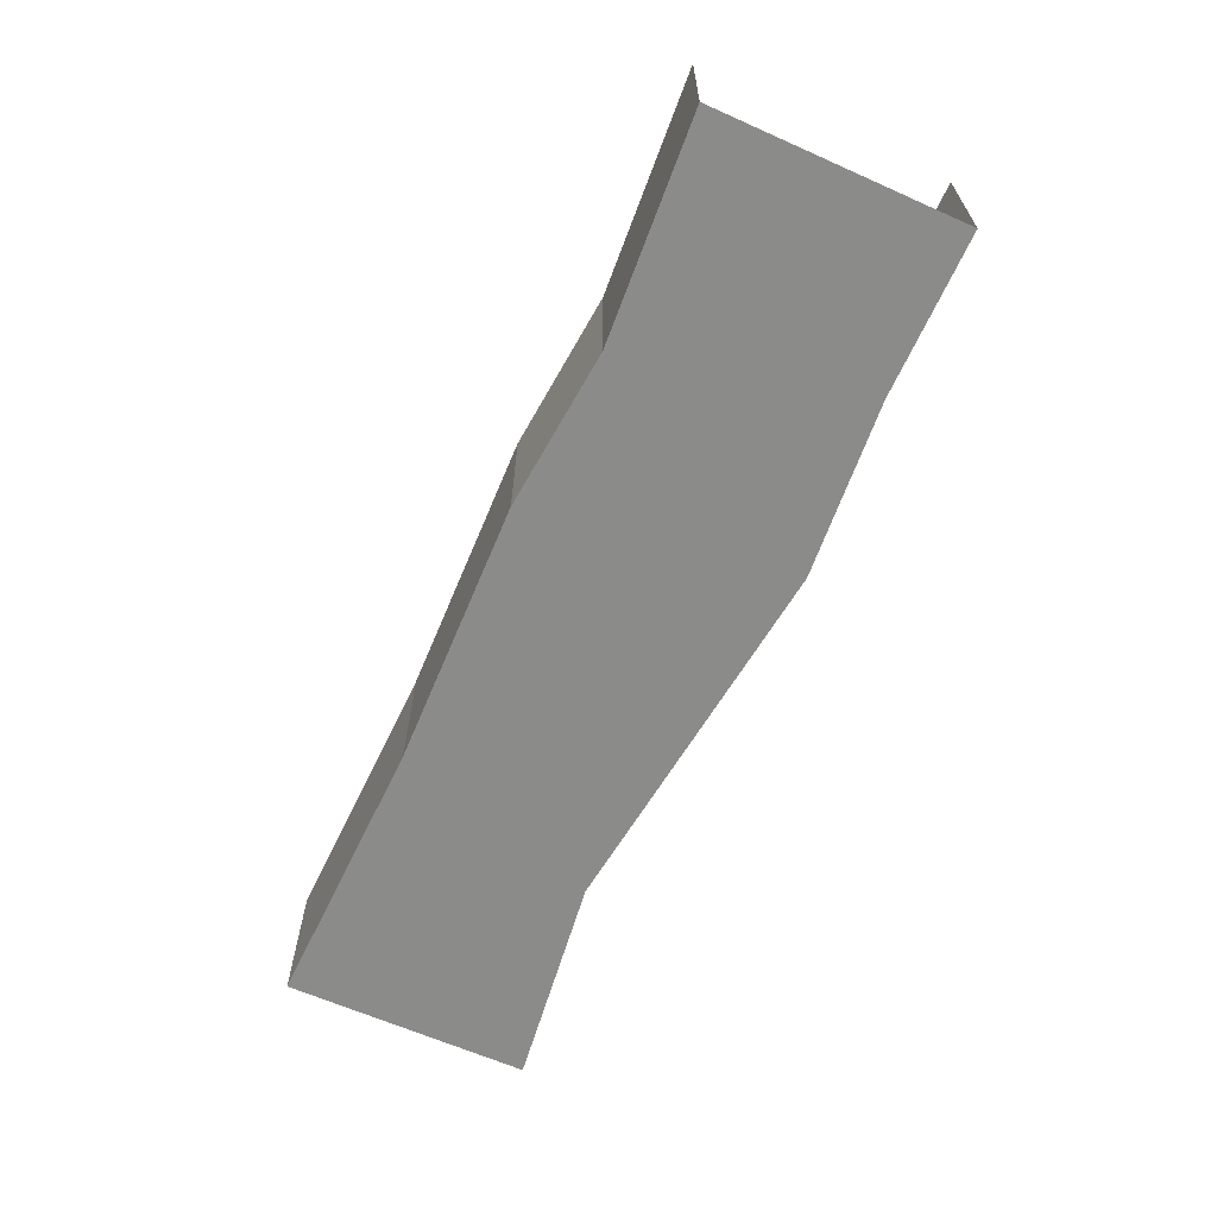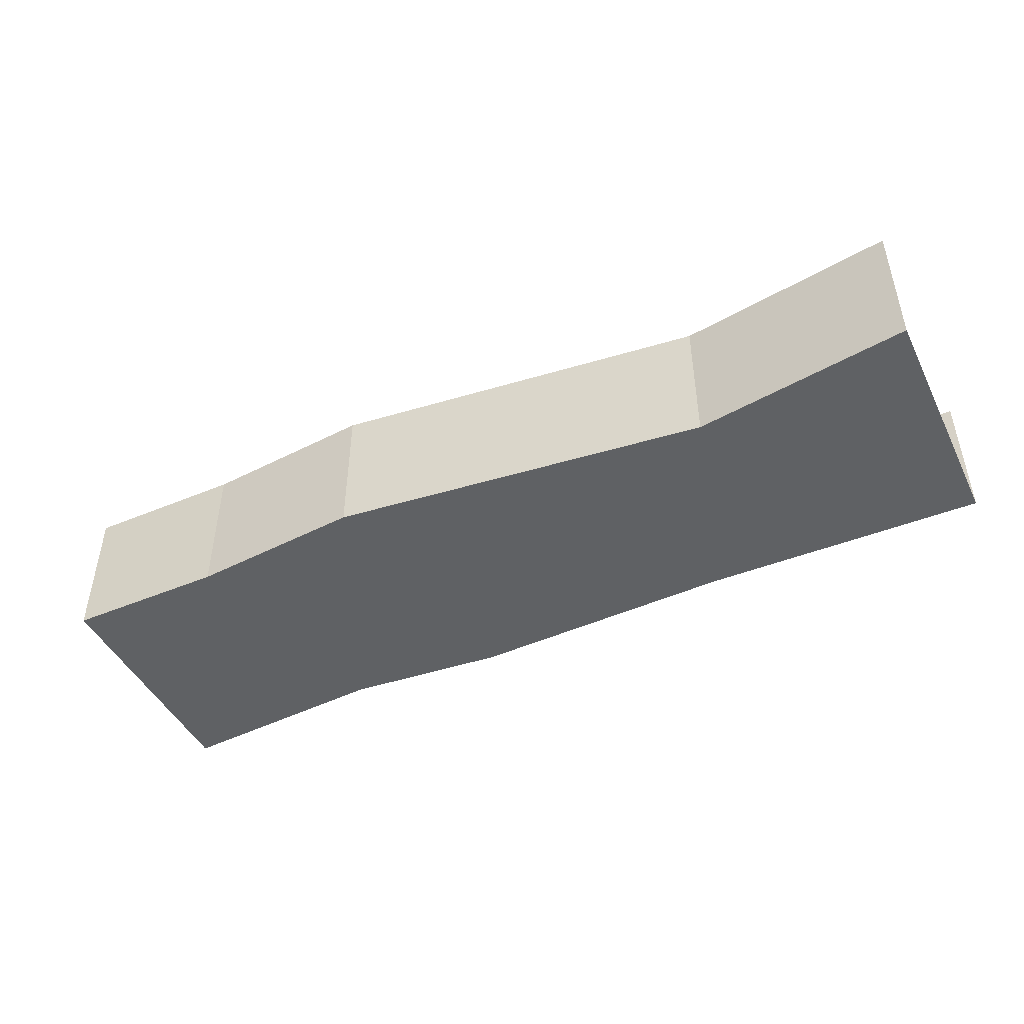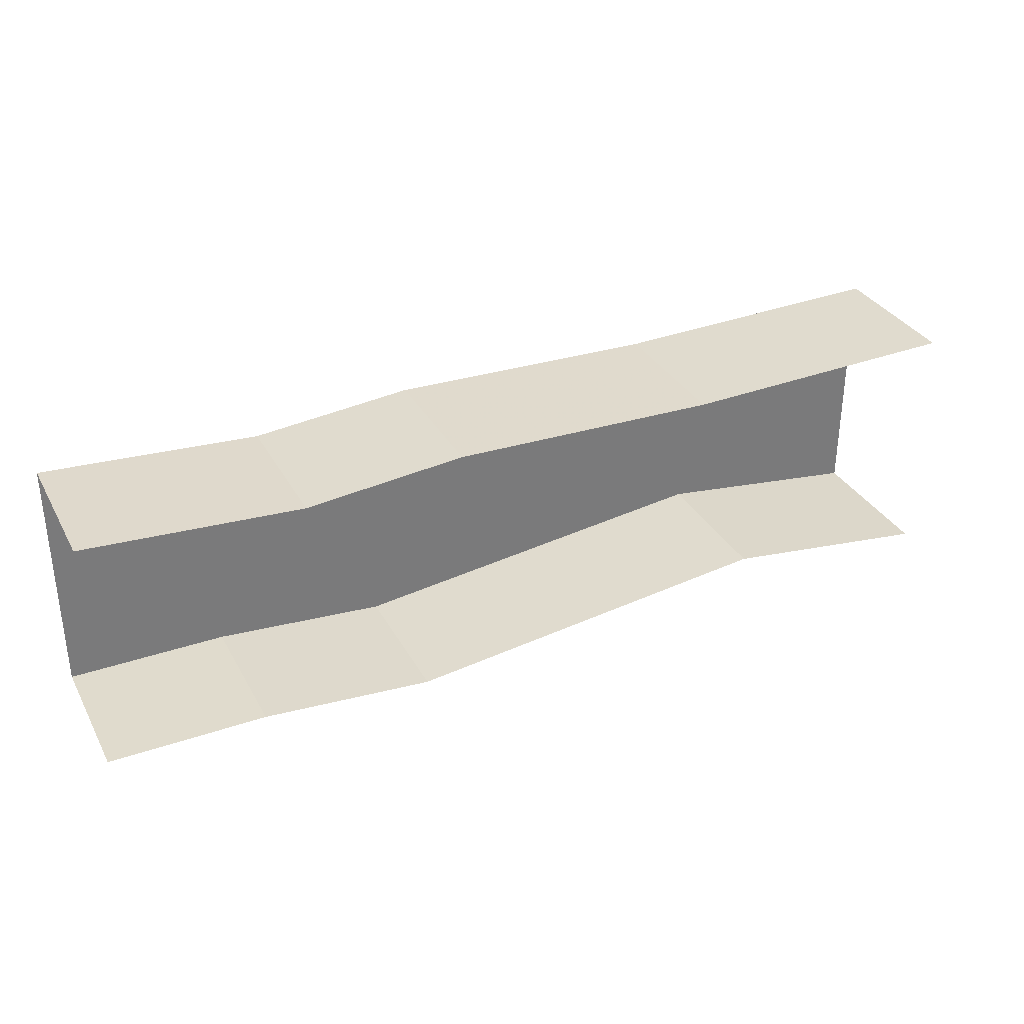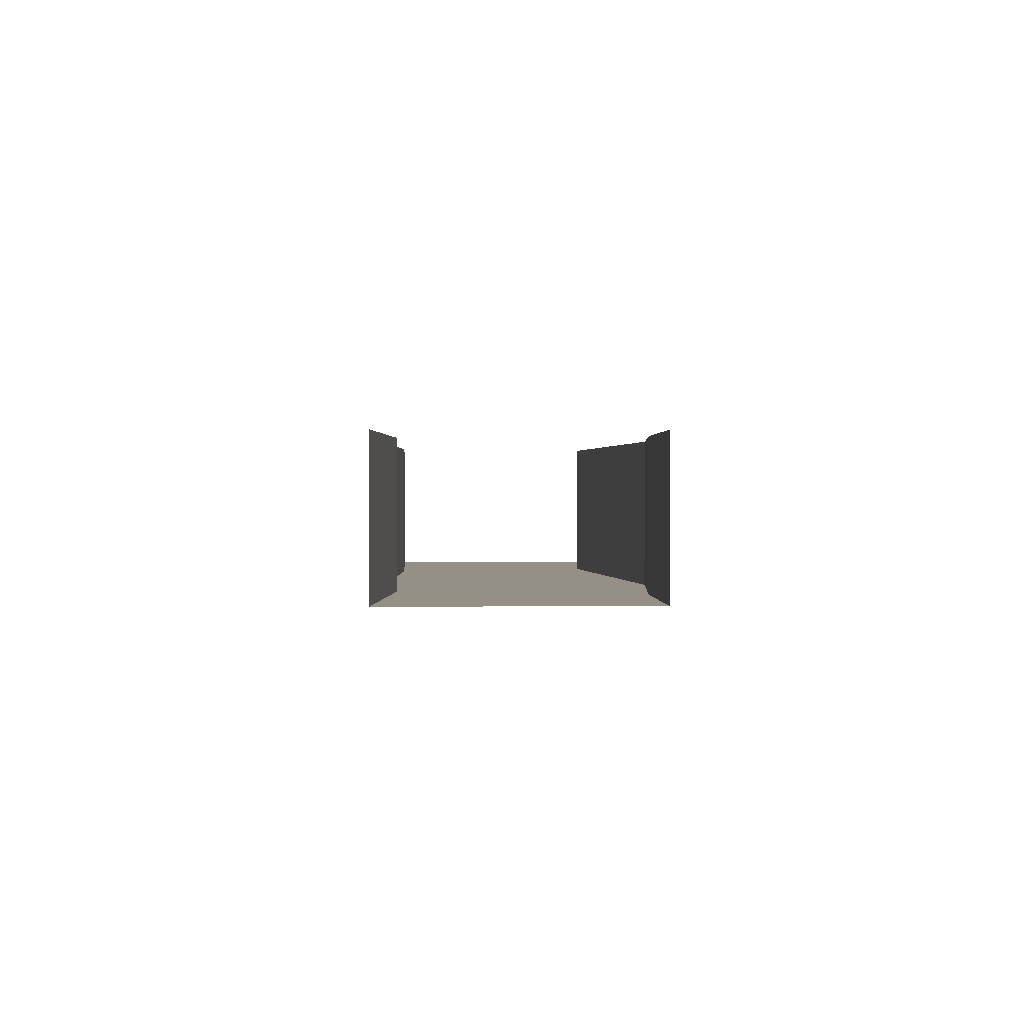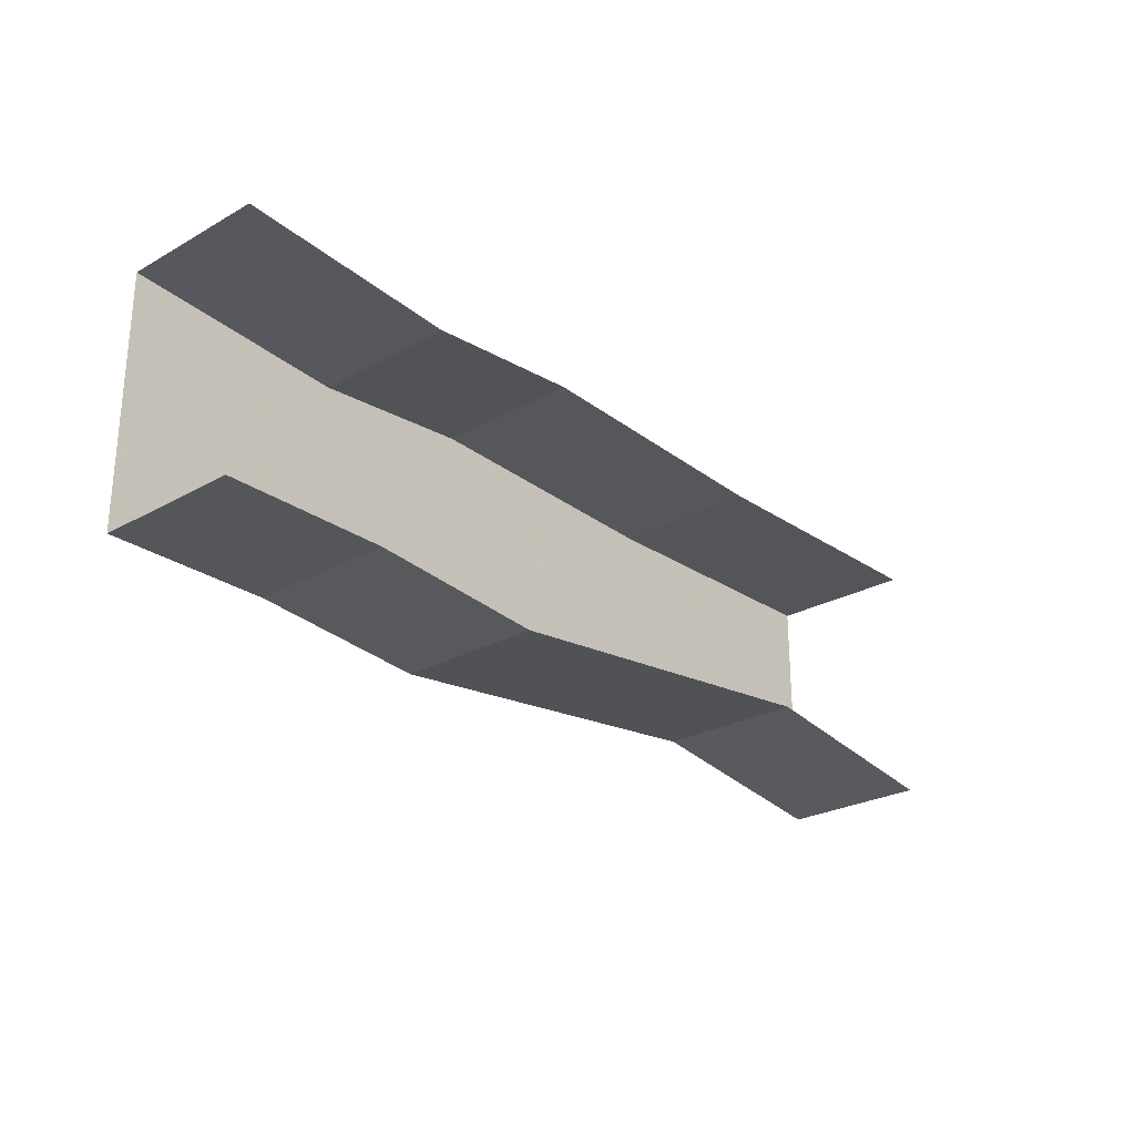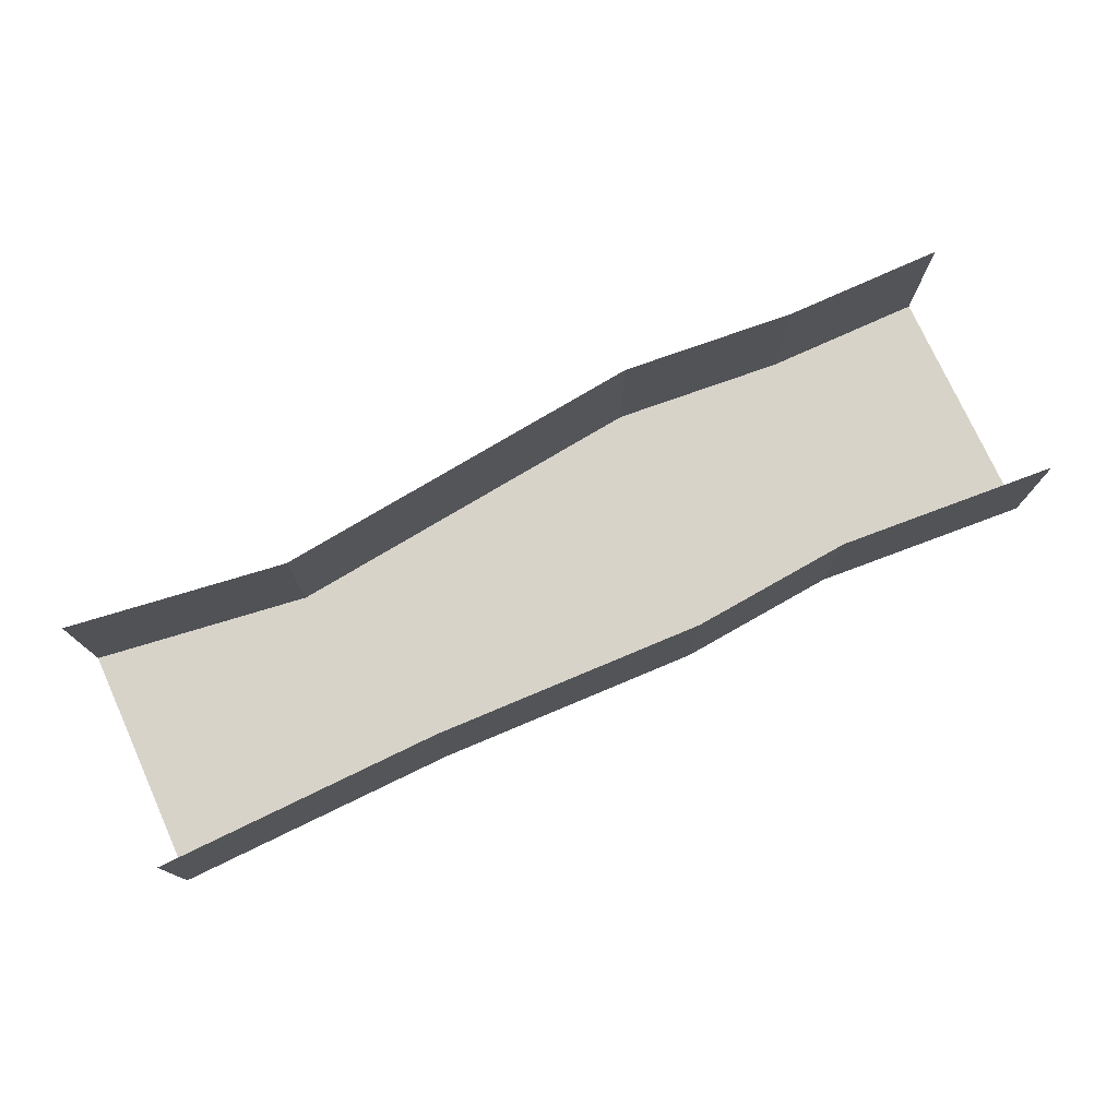
<metadata>
{"format":"obj","ext":"obj","renderer":"f3d","projection":"perspective","resolution":1024,"background":"white","views":[{"elev":-63.7,"azim":65.8,"up":"+Y"},{"elev":-46.3,"azim":-154.5,"up":"+Y"},{"elev":33.3,"azim":154.9,"up":"+Z"},{"elev":0.6,"azim":88.3,"up":"+Y"},{"elev":-26.0,"azim":131.6,"up":"+Z"},{"elev":75.8,"azim":-24.4,"up":"+Y"}]}
</metadata>
<code>
v 0.5 -2.312 -0.1328
v 0.3281 -2.312 -0.1328
v 0.3281 -2.156 -0.1328
v 0.5 -2.156 -0.1328
v 0.2656 -2.312 0.1172
v 0.5 -2.312 0.1328
v 0.5 -2.156 0.1328
v 0.2656 -2.156 0.1172
v 0.09375 -2.156 0.1328
v 0.09375 -2.312 0.1328
v 0.1406 -2.312 -0.1484
v 0.1406 -2.156 -0.1484
v -0.2656 -2.312 -0.1016
v -0.2656 -2.156 -0.1016
v -0.5 -2.312 -0.1328
v -0.5 -2.156 -0.1328
v -0.1953 -2.312 0.125
v -0.5 -2.312 0.1328
v -0.1953 -2.156 0.125
v -0.5 -2.156 0.1328
f 1 2 3
f 1 3 4
f 5 6 7
f 5 7 8
f 5 8 9
f 5 9 10
f 3 2 11
f 3 11 12
f 12 11 13
f 12 13 14
f 14 13 15
f 14 15 16
f 10 9 19
f 10 19 17
f 17 19 20
f 17 20 18
f 5 10 2
f 5 2 6
f 6 2 1
f 2 10 11
f 11 10 17
f 11 17 13
f 13 17 18
f 13 18 15

</code>
